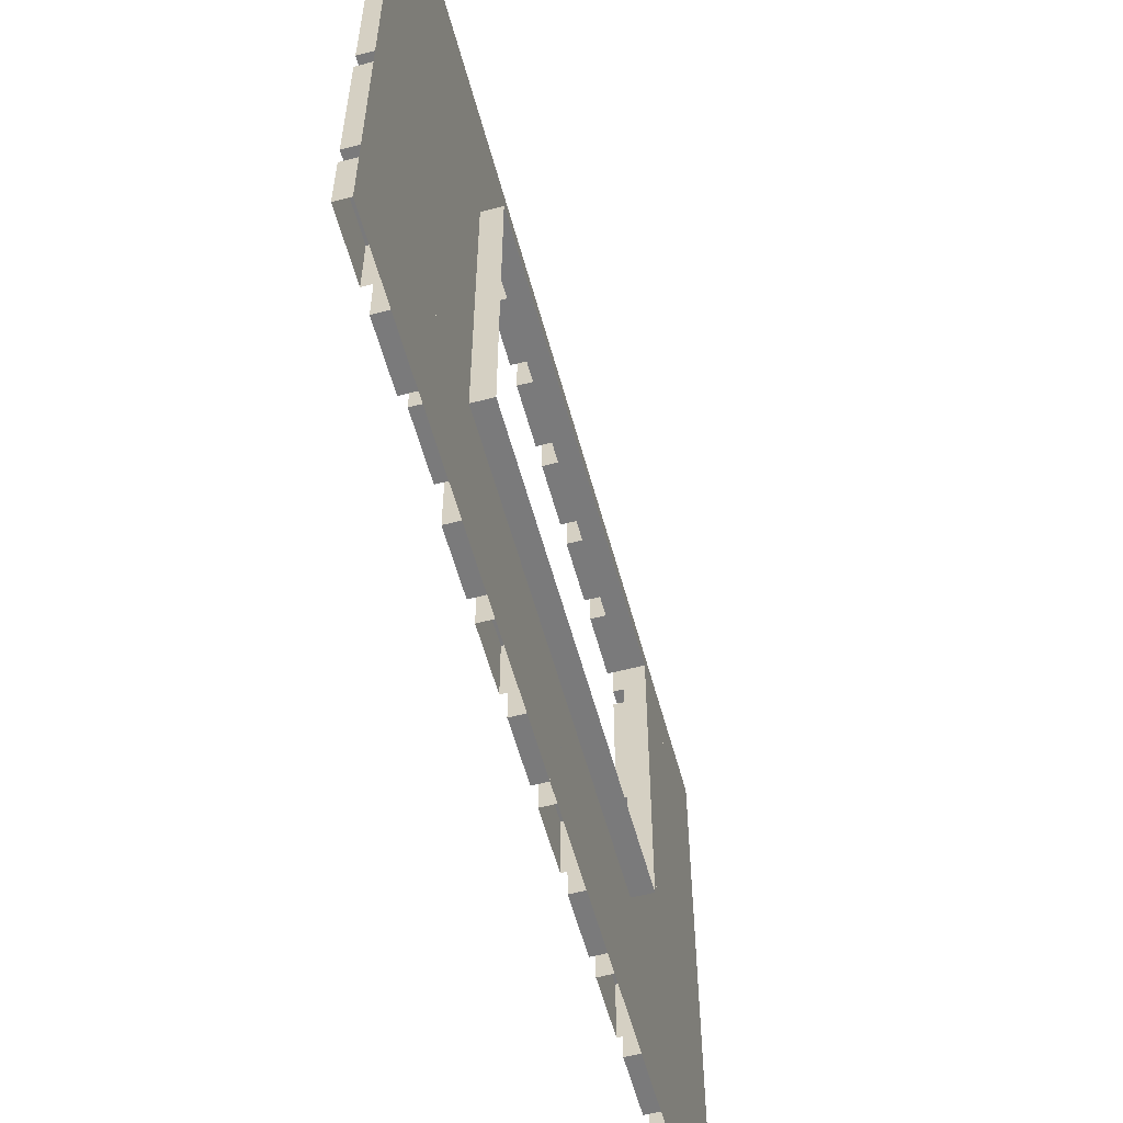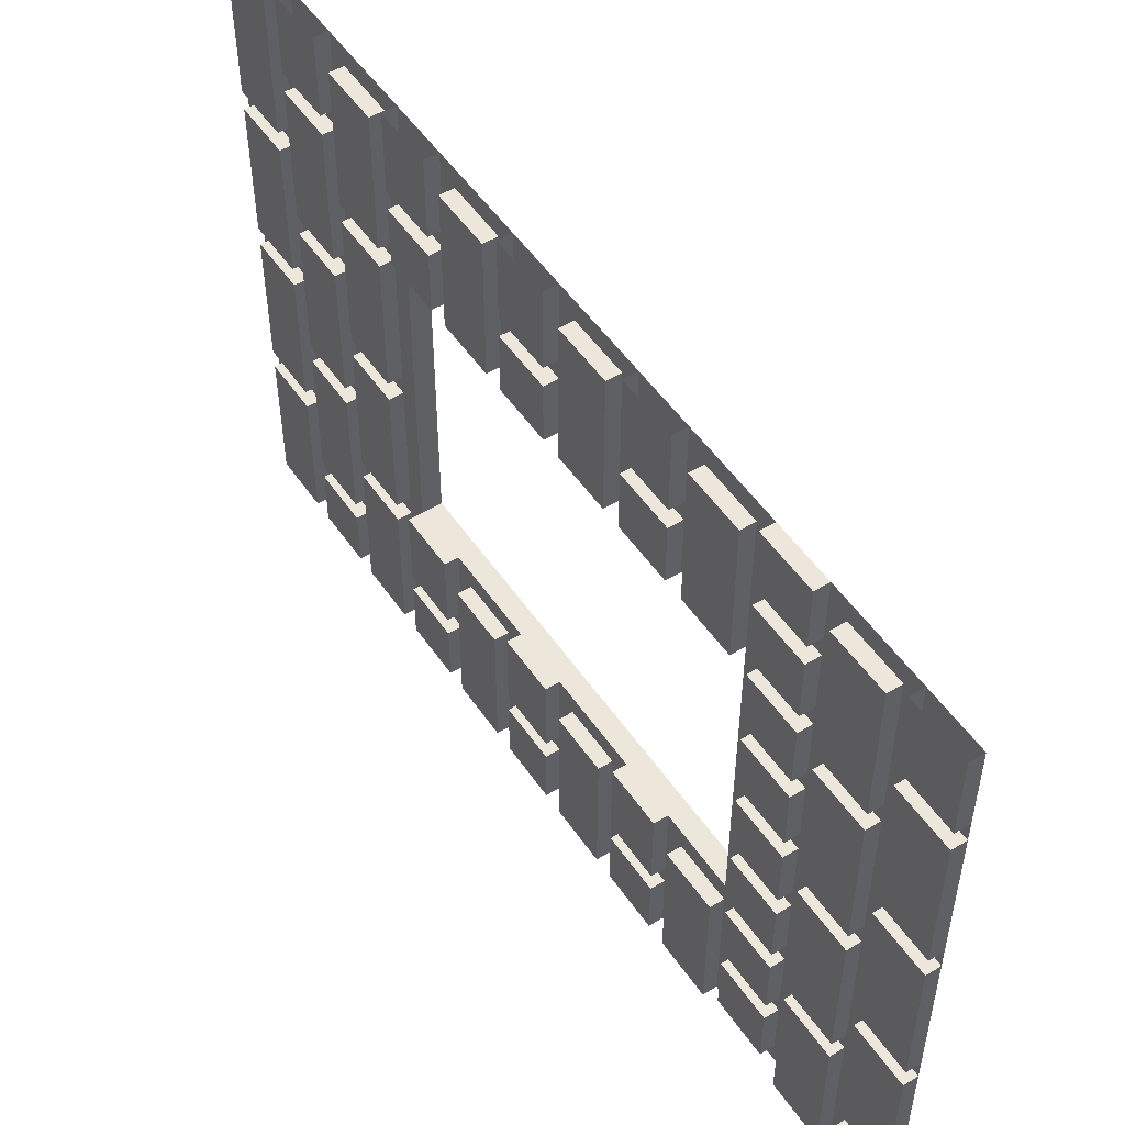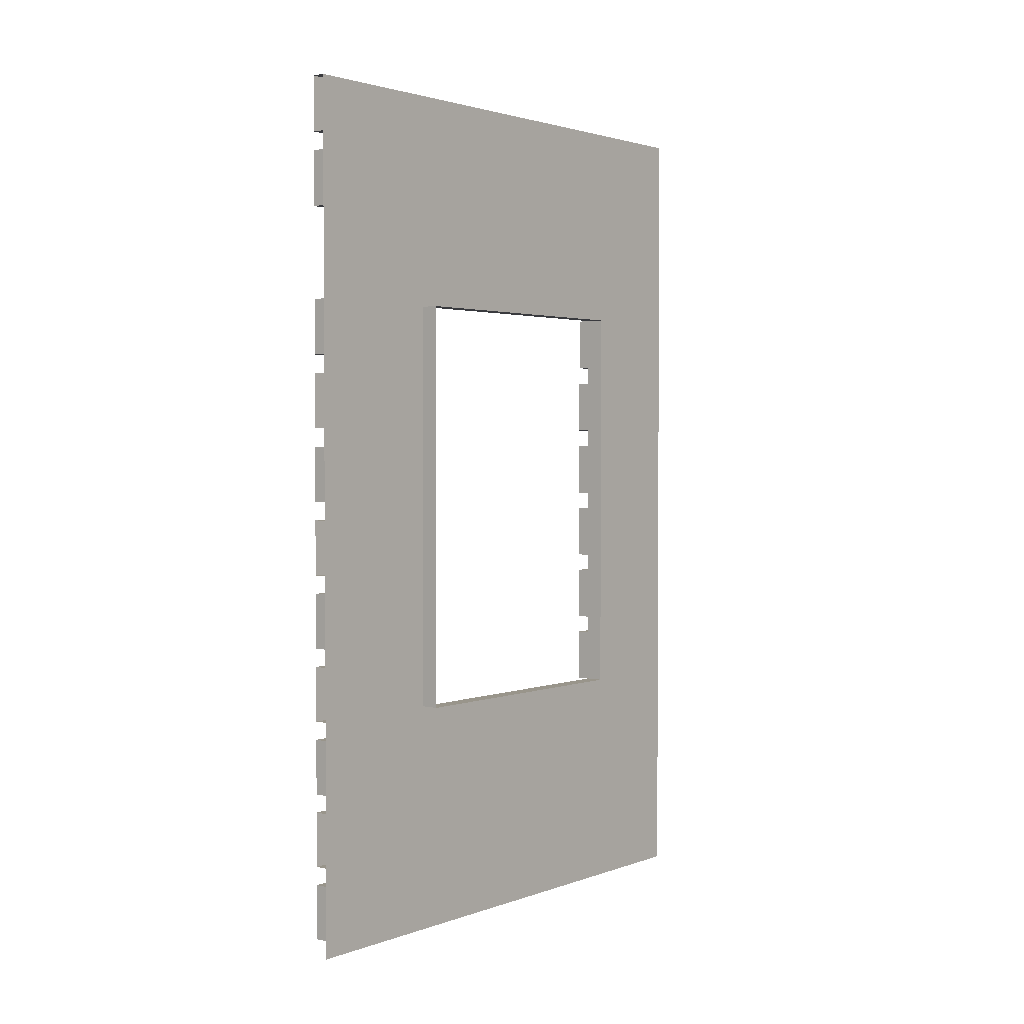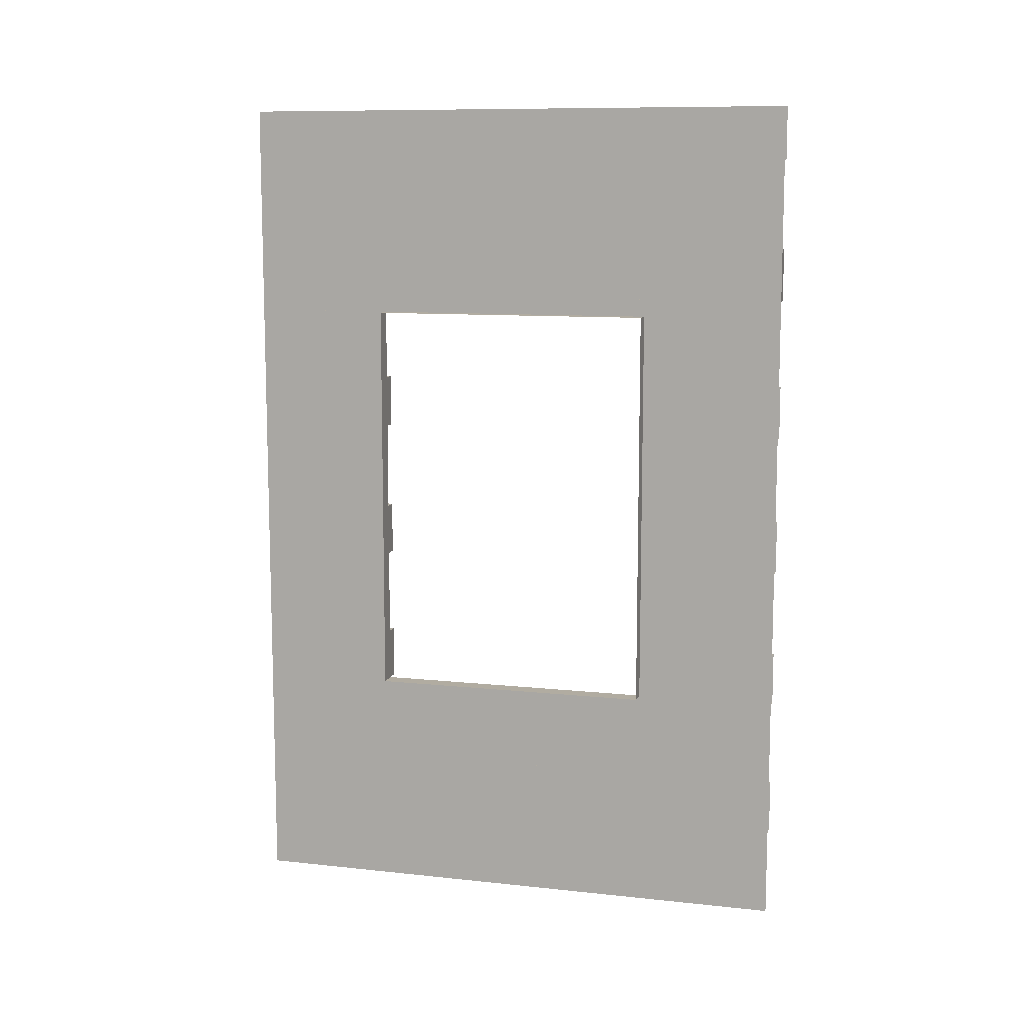
<metadata>
{"format":"obj","ext":"obj","renderer":"f3d","projection":"perspective","resolution":1024,"background":"white","views":[{"elev":-58.1,"azim":-164.9,"up":"+Z"},{"elev":51.7,"azim":146.6,"up":"+Z"},{"elev":2.2,"azim":-141.2,"up":"+Y"},{"elev":10.2,"azim":-74.6,"up":"+Y"}]}
</metadata>
<code>
o Brick_Wall_Window_Plane.232
v 0.0625 0 1
v 0.0625 0 -1
v 0.0625 3 -1
v 0.1067 0.3125 1
v 0.1067 0.5 1
v 0.1067 0.3125 0.75
v 0.1067 0.5 0.75
v 0.0625 0.3125 1
v 0.0625 0.5 1
v 0.0625 0.3125 0.75
v 0.0625 0.5 0.75
v 0.1067 0.8125 1
v 0.1067 1 1
v 0.1067 0.8125 0.75
v 0.1067 1 0.75
v 0.0625 0.8125 1
v 0.0625 1 1
v 0.0625 0.8125 0.75
v 0.0625 1 0.75
v 0.1067 1.312 1
v 0.1067 1.5 1
v 0.1067 1.312 0.75
v 0.1067 1.5 0.75
v 0.0625 1.312 1
v 0.0625 1.5 1
v 0.0625 1.312 0.75
v 0.0625 1.5 0.75
v 0.1067 1.812 1
v 0.1067 2 1
v 0.1067 1.812 0.75
v 0.1067 2 0.75
v 0.0625 1.812 1
v 0.0625 2 1
v 0.0625 1.812 0.75
v 0.0625 2 0.75
v 0.1067 2.812 1
v 0.1067 3 1
v 0.1067 2.812 0.75
v 0.1067 3 0.75
v 0.0625 2.812 1
v 0.0625 3 1
v 0.0625 2.812 0.75
v 0.0625 3 0.75
v 0.1067 0.3125 0.6875
v 0.1067 0.5 0.6875
v 0.1067 0.3125 0.25
v 0.1067 0.5 0.25
v 0.0625 0.3125 0.6875
v 0.0625 0.5 0.6875
v 0.0625 0.3125 0.25
v 0.0625 0.5 0.25
v 0.1067 0.8125 0.6875
v 0.1067 1 0.6875
v 0.1067 0.8125 0.5
v 0.1067 1 0.5
v 0.0625 0.8125 0.6875
v 0.0625 1 0.6875
v 0.0625 0.8125 0.5
v 0.0625 1 0.5
v 0.1067 1.312 0.6875
v 0.1067 1.5 0.6875
v 0.1067 1.312 0.5
v 0.1067 1.5 0.5
v 0.0625 1.312 0.6875
v 0.0625 1.5 0.6875
v 0.0625 1.312 0.5
v 0.0625 1.5 0.5
v 0.1067 1.812 0.6875
v 0.1067 2 0.6875
v 0.1067 1.812 0.5
v 0.1067 2 0.5
v 0.0625 1.812 0.6875
v 0.0625 2 0.6875
v 0.0625 1.812 0.5
v 0.0625 2 0.5
v 0.1067 2.812 0.6875
v 0.1067 3 0.6875
v 0.1067 2.812 0.25
v 0.1067 3 0.25
v 0.0625 2.812 0.6875
v 0.0625 3 0.6875
v 0.0625 2.812 0.25
v 0.0625 3 0.25
v 0.1067 0.3125 0.1875
v 0.1067 0.5 0.1875
v 0.1067 0.3125 -0.25
v 0.1067 0.5 -0.25
v 0.0625 0.3125 0.1875
v 0.0625 0.5 0.1875
v 0.0625 0.3125 -0.25
v 0.0625 0.5 -0.25
v 0.1067 2.812 0.1875
v 0.1067 3 0.1875
v 0.1067 2.812 -0.25
v 0.1067 3 -0.25
v 0.0625 2.812 0.1875
v 0.0625 3 0.1875
v 0.0625 2.812 -0.25
v 0.0625 3 -0.25
v 0.1067 0.3125 -0.3125
v 0.1067 0.5 -0.3125
v 0.1067 0.3125 -0.75
v 0.1067 0.5 -0.75
v 0.0625 0.3125 -0.3125
v 0.0625 0.5 -0.3125
v 0.0625 0.3125 -0.75
v 0.0625 0.5 -0.75
v 0.1067 0.8125 -0.5
v 0.1067 1 -0.5
v 0.1067 0.8125 -0.75
v 0.1067 1 -0.75
v 0.0625 0.8125 -0.5
v 0.0625 1 -0.5
v 0.0625 0.8125 -0.75
v 0.0625 1 -0.75
v 0.1067 1.312 -0.5
v 0.1067 1.5 -0.5
v 0.1067 1.312 -0.75
v 0.1067 1.5 -0.75
v 0.0625 1.312 -0.5
v 0.0625 1.5 -0.5
v 0.0625 1.312 -0.75
v 0.0625 1.5 -0.75
v 0.1067 1.812 -0.5
v 0.1067 2 -0.5
v 0.1067 1.812 -0.75
v 0.1067 2 -0.75
v 0.0625 1.812 -0.5
v 0.0625 2 -0.5
v 0.0625 1.812 -0.75
v 0.0625 2 -0.75
v 0.1067 2.812 -0.3125
v 0.1067 3 -0.3125
v 0.1067 2.812 -0.75
v 0.1067 3 -0.75
v 0.0625 2.812 -0.3125
v 0.0625 3 -0.3125
v 0.0625 2.812 -0.75
v 0.0625 3 -0.75
v 0.1067 2.312 1
v 0.1067 2.5 1
v 0.1067 2.312 0.8125
v 0.1067 2.5 0.8125
v 0.0625 2.312 1
v 0.0625 2.5 1
v 0.0625 2.312 0.8125
v 0.0625 2.5 0.8125
v 0.1067 2.312 0.75
v 0.1067 2.5 0.75
v 0.1067 2.312 0.5625
v 0.1067 2.5 0.5625
v 0.0625 2.312 0.75
v 0.0625 2.5 0.75
v 0.0625 2.312 0.5625
v 0.0625 2.5 0.5625
v 0.1067 2.312 0.5
v 0.1067 2.5 0.5
v 0.1067 2.312 0.3125
v 0.1067 2.5 0.3125
v 0.0625 2.312 0.5
v 0.0625 2.5 0.5
v 0.0625 2.312 0.3125
v 0.0625 2.5 0.3125
v 0.1067 2.312 0.25
v 0.1067 2.5 0.25
v 0.1067 2.312 0.0625
v 0.1067 2.5 0.0625
v 0.0625 2.312 0.25
v 0.0625 2.5 0.25
v 0.0625 2.312 0.0625
v 0.0625 2.5 0.0625
v 0.1067 2.312 0
v 0.1067 2.5 0
v 0.1067 2.312 -0.1875
v 0.1067 2.5 -0.1875
v 0.0625 2.312 0
v 0.0625 2.5 0
v 0.0625 2.312 -0.1875
v 0.0625 2.5 -0.1875
v 0.1067 2.312 -0.25
v 0.1067 2.5 -0.25
v 0.1067 2.312 -0.4375
v 0.1067 2.5 -0.4375
v 0.0625 2.312 -0.25
v 0.0625 2.5 -0.25
v 0.0625 2.312 -0.4375
v 0.0625 2.5 -0.4375
v 0.1067 2.312 -0.5
v 0.1067 2.5 -0.5
v 0.1067 2.312 -0.6875
v 0.1067 2.5 -0.6875
v 0.0625 2.312 -0.5
v 0.0625 2.5 -0.5
v 0.0625 2.312 -0.6875
v 0.0625 2.5 -0.6875
v 0.1067 2.312 -0.75
v 0.1067 2.5 -0.75
v 0.1067 2.312 -0.9375
v 0.1067 2.5 -0.9375
v 0.0625 2.312 -0.75
v 0.0625 2.5 -0.75
v 0.0625 2.312 -0.9375
v 0.0625 2.5 -0.9375
v 0.1067 2.562 0.9375
v 0.1067 2.75 0.9375
v 0.1067 2.562 0.5
v 0.1067 2.75 0.5
v 0.0625 2.562 0.9375
v 0.0625 2.75 0.9375
v 0.0625 2.562 0.5
v 0.0625 2.75 0.5
v 0.1067 0.0625 0.9375
v 0.1067 0.25 0.9375
v 0.1067 0.0625 0.5
v 0.1067 0.25 0.5
v 0.0625 0.0625 0.9375
v 0.0625 0.25 0.9375
v 0.0625 0.0625 0.5
v 0.0625 0.25 0.5
v 0.1067 0.5625 0.9375
v 0.1067 0.75 0.9375
v 0.1067 0.5625 0.5
v 0.1067 0.75 0.5
v 0.0625 0.5625 0.9375
v 0.0625 0.75 0.9375
v 0.0625 0.5625 0.5
v 0.0625 0.75 0.5
v 0.1067 1.062 0.9375
v 0.1067 1.25 0.9375
v 0.1067 1.062 0.5
v 0.1067 1.25 0.5
v 0.0625 1.062 0.9375
v 0.0625 1.25 0.9375
v 0.0625 1.062 0.5
v 0.0625 1.25 0.5
v 0.1067 1.562 0.9375
v 0.1067 1.75 0.9375
v 0.1067 1.562 0.5
v 0.1067 1.75 0.5
v 0.0625 1.562 0.9375
v 0.0625 1.75 0.9375
v 0.0625 1.562 0.5
v 0.0625 1.75 0.5
v 0.1067 2.062 0.9375
v 0.1067 2.25 0.9375
v 0.1067 2.062 0.5
v 0.1067 2.25 0.5
v 0.0625 2.062 0.9375
v 0.0625 2.25 0.9375
v 0.0625 2.062 0.5
v 0.0625 2.25 0.5
v 0.1067 2.562 0.4375
v 0.1067 2.75 0.4375
v 0.1067 2.562 0
v 0.1067 2.75 0
v 0.0625 2.562 0.4375
v 0.0625 2.75 0.4375
v 0.0625 2.562 0
v 0.0625 2.75 0
v 0.1067 0.0625 0.4375
v 0.1067 0.25 0.4375
v 0.1067 0.0625 0
v 0.1067 0.25 0
v 0.0625 0.0625 0.4375
v 0.0625 0.25 0.4375
v 0.0625 0.0625 0
v 0.0625 0.25 0
v 0.1067 0.5625 0.4375
v 0.1067 0.75 0.4375
v 0.1067 0.5625 0
v 0.1067 0.75 0
v 0.0625 0.5625 0.4375
v 0.0625 0.75 0.4375
v 0.0625 0.5625 0
v 0.0625 0.75 0
v 0.1067 2.562 -0.0625
v 0.1067 2.75 -0.0625
v 0.1067 2.562 -0.5
v 0.1067 2.75 -0.5
v 0.0625 2.562 -0.0625
v 0.0625 2.75 -0.0625
v 0.0625 2.562 -0.5
v 0.0625 2.75 -0.5
v 0.1067 0.0625 -0.0625
v 0.1067 0.25 -0.0625
v 0.1067 0.0625 -0.5
v 0.1067 0.25 -0.5
v 0.0625 0.0625 -0.0625
v 0.0625 0.25 -0.0625
v 0.0625 0.0625 -0.5
v 0.0625 0.25 -0.5
v 0.1067 0.5625 -0.0625
v 0.1067 0.75 -0.0625
v 0.1067 0.5625 -0.5
v 0.1067 0.75 -0.5
v 0.0625 0.5625 -0.0625
v 0.0625 0.75 -0.0625
v 0.0625 0.5625 -0.5
v 0.0625 0.75 -0.5
v 0.1067 2.562 -0.5625
v 0.1067 2.75 -0.5625
v 0.1067 2.562 -1
v 0.1067 2.75 -1
v 0.0625 2.562 -0.5625
v 0.0625 2.75 -0.5625
v 0.0625 2.562 -1
v 0.0625 2.75 -1
v 0.1067 0.0625 -0.5625
v 0.1067 0.25 -0.5625
v 0.1067 0.0625 -1
v 0.1067 0.25 -1
v 0.0625 0.0625 -0.5625
v 0.0625 0.25 -0.5625
v 0.0625 0.0625 -1
v 0.0625 0.25 -1
v 0.1067 0.5625 -0.5625
v 0.1067 0.75 -0.5625
v 0.1067 0.5625 -1
v 0.1067 0.75 -1
v 0.0625 0.5625 -0.5625
v 0.0625 0.75 -0.5625
v 0.0625 0.5625 -1
v 0.0625 0.75 -1
v 0.1067 1.062 -0.5625
v 0.1067 1.25 -0.5625
v 0.1067 1.062 -1
v 0.1067 1.25 -1
v 0.0625 1.062 -0.5625
v 0.0625 1.25 -0.5625
v 0.0625 1.062 -1
v 0.0625 1.25 -1
v 0.1067 1.562 -0.5625
v 0.1067 1.75 -0.5625
v 0.1067 1.562 -1
v 0.1067 1.75 -1
v 0.0625 1.562 -0.5625
v 0.0625 1.75 -0.5625
v 0.0625 1.562 -1
v 0.0625 1.75 -1
v 0.1067 2.062 -0.5625
v 0.1067 2.25 -0.5625
v 0.1067 2.062 -1
v 0.1067 2.25 -1
v 0.0625 2.062 -0.5625
v 0.0625 2.25 -0.5625
v 0.0625 2.062 -1
v 0.0625 2.25 -1
v 0.1067 0.3125 -0.8125
v 0.1067 0.5 -0.8125
v 0.1067 0.3125 -1
v 0.1067 0.5 -1
v 0.0625 0.3125 -0.8125
v 0.0625 0.5 -0.8125
v 0.0625 0.3125 -1
v 0.0625 0.5 -1
v 0.1067 0.8125 -0.8125
v 0.1067 1 -0.8125
v 0.1067 0.8125 -1
v 0.1067 1 -1
v 0.0625 0.8125 -0.8125
v 0.0625 1 -0.8125
v 0.0625 0.8125 -1
v 0.0625 1 -1
v 0.1067 1.312 -0.8125
v 0.1067 1.5 -0.8125
v 0.1067 1.312 -1
v 0.1067 1.5 -1
v 0.0625 1.312 -0.8125
v 0.0625 1.5 -0.8125
v 0.0625 1.312 -1
v 0.0625 1.5 -1
v 0.1067 1.812 -0.8125
v 0.1067 2 -0.8125
v 0.1067 1.812 -1
v 0.1067 2 -1
v 0.0625 1.812 -0.8125
v 0.0625 2 -0.8125
v 0.0625 1.812 -1
v 0.0625 2 -1
v 0.1067 2.812 -0.8125
v 0.1067 3 -0.8125
v 0.1067 2.812 -1
v 0.1067 3 -1
v 0.0625 2.812 -0.8125
v 0.0625 3 -0.8125
v 0.0625 2.812 -1
v 0.0625 2.25 0.5
v 0.0625 2.25 -0.5
v 0.0625 0.8125 0.5
v 0.0625 0.8125 -0.5
v 0 0.8125 0.5
v 0 2.25 0.5
v 0 0.8125 -0.5
v 0 2.25 -0.5
f 4 6 7 5
f 6 10 11 7
f 6 4 8 10
f 11 9 5 7
f 12 14 15 13
f 14 18 19 15
f 14 12 16 18
f 19 17 13 15
f 20 22 23 21
f 22 26 27 23
f 22 20 24 26
f 27 25 21 23
f 28 30 31 29
f 30 34 35 31
f 30 28 32 34
f 35 33 29 31
f 36 38 39 37
f 38 42 43 39
f 38 36 40 42
f 43 41 37 39
f 44 46 47 45
f 46 50 51 47
f 48 44 45 49
f 46 44 48 50
f 51 49 45 47
f 52 54 55 53
f 54 58 59 55
f 56 52 53 57
f 54 52 56 58
f 59 57 53 55
f 60 62 63 61
f 62 66 67 63
f 64 60 61 65
f 62 60 64 66
f 67 65 61 63
f 68 70 71 69
f 70 74 75 71
f 72 68 69 73
f 70 68 72 74
f 75 73 69 71
f 76 78 79 77
f 78 82 83 79
f 80 76 77 81
f 78 76 80 82
f 83 81 77 79
f 84 86 87 85
f 86 90 91 87
f 88 84 85 89
f 86 84 88 90
f 91 89 85 87
f 92 94 95 93
f 94 98 99 95
f 96 92 93 97
f 94 92 96 98
f 99 97 93 95
f 100 102 103 101
f 102 106 107 103
f 104 100 101 105
f 102 100 104 106
f 107 105 101 103
f 108 110 111 109
f 110 114 115 111
f 112 108 109 113
f 110 108 112 114
f 115 113 109 111
f 116 118 119 117
f 118 122 123 119
f 120 116 117 121
f 118 116 120 122
f 123 121 117 119
f 124 126 127 125
f 126 130 131 127
f 128 124 125 129
f 126 124 128 130
f 131 129 125 127
f 132 134 135 133
f 134 138 139 135
f 136 132 133 137
f 134 132 136 138
f 139 137 133 135
f 140 142 143 141
f 142 146 147 143
f 144 140 141 145
f 142 140 144 146
f 147 145 141 143
f 148 150 151 149
f 150 154 155 151
f 152 148 149 153
f 150 148 152 154
f 155 153 149 151
f 156 158 159 157
f 158 162 163 159
f 160 156 157 161
f 158 156 160 162
f 163 161 157 159
f 164 166 167 165
f 166 170 171 167
f 168 164 165 169
f 166 164 168 170
f 171 169 165 167
f 172 174 175 173
f 174 178 179 175
f 176 172 173 177
f 174 172 176 178
f 179 177 173 175
f 180 182 183 181
f 182 186 187 183
f 184 180 181 185
f 182 180 184 186
f 187 185 181 183
f 188 190 191 189
f 190 194 195 191
f 192 188 189 193
f 190 188 192 194
f 195 193 189 191
f 196 198 199 197
f 198 202 203 199
f 200 196 197 201
f 198 196 200 202
f 203 201 197 199
f 204 206 207 205
f 206 210 211 207
f 208 204 205 209
f 206 204 208 210
f 211 209 205 207
f 212 214 215 213
f 214 218 219 215
f 216 212 213 217
f 214 212 216 218
f 219 217 213 215
f 220 222 223 221
f 222 226 227 223
f 224 220 221 225
f 222 220 224 226
f 227 225 221 223
f 228 230 231 229
f 230 234 235 231
f 232 228 229 233
f 230 228 232 234
f 235 233 229 231
f 236 238 239 237
f 238 242 243 239
f 240 236 237 241
f 238 236 240 242
f 243 241 237 239
f 244 246 247 245
f 246 250 251 247
f 248 244 245 249
f 246 244 248 250
f 251 249 245 247
f 252 254 255 253
f 254 258 259 255
f 256 252 253 257
f 254 252 256 258
f 259 257 253 255
f 260 262 263 261
f 262 266 267 263
f 264 260 261 265
f 262 260 264 266
f 267 265 261 263
f 268 270 271 269
f 270 274 275 271
f 272 268 269 273
f 270 268 272 274
f 275 273 269 271
f 276 278 279 277
f 278 282 283 279
f 280 276 277 281
f 278 276 280 282
f 283 281 277 279
f 284 286 287 285
f 286 290 291 287
f 288 284 285 289
f 286 284 288 290
f 291 289 285 287
f 292 294 295 293
f 294 298 299 295
f 296 292 293 297
f 294 292 296 298
f 299 297 293 295
f 300 302 303 301
f 302 306 307 303
f 304 300 301 305
f 302 300 304 306
f 307 305 301 303
f 308 310 311 309
f 310 314 315 311
f 312 308 309 313
f 310 308 312 314
f 315 313 309 311
f 316 318 319 317
f 318 322 323 319
f 320 316 317 321
f 318 316 320 322
f 323 321 317 319
f 324 326 327 325
f 326 330 331 327
f 328 324 325 329
f 326 324 328 330
f 331 329 325 327
f 332 334 335 333
f 334 338 339 335
f 336 332 333 337
f 334 332 336 338
f 339 337 333 335
f 340 342 343 341
f 342 346 347 343
f 344 340 341 345
f 342 340 344 346
f 347 345 341 343
f 348 350 351 349
f 352 348 349 353
f 350 348 352 354
f 355 353 349 351
f 356 358 359 357
f 360 356 357 361
f 358 356 360 362
f 363 361 357 359
f 364 366 367 365
f 368 364 365 369
f 366 364 368 370
f 371 369 365 367
f 372 374 375 373
f 376 372 373 377
f 374 372 376 378
f 379 377 373 375
f 380 382 383 381
f 384 380 381 385
f 382 380 384 386
f 3 385 381 383
f 387 388 3 41
f 389 390 393 391
f 1 389 387 41
f 390 2 3 388
f 1 2 390 389
f 388 387 392 394
f 387 389 391 392
f 390 388 394 393

</code>
